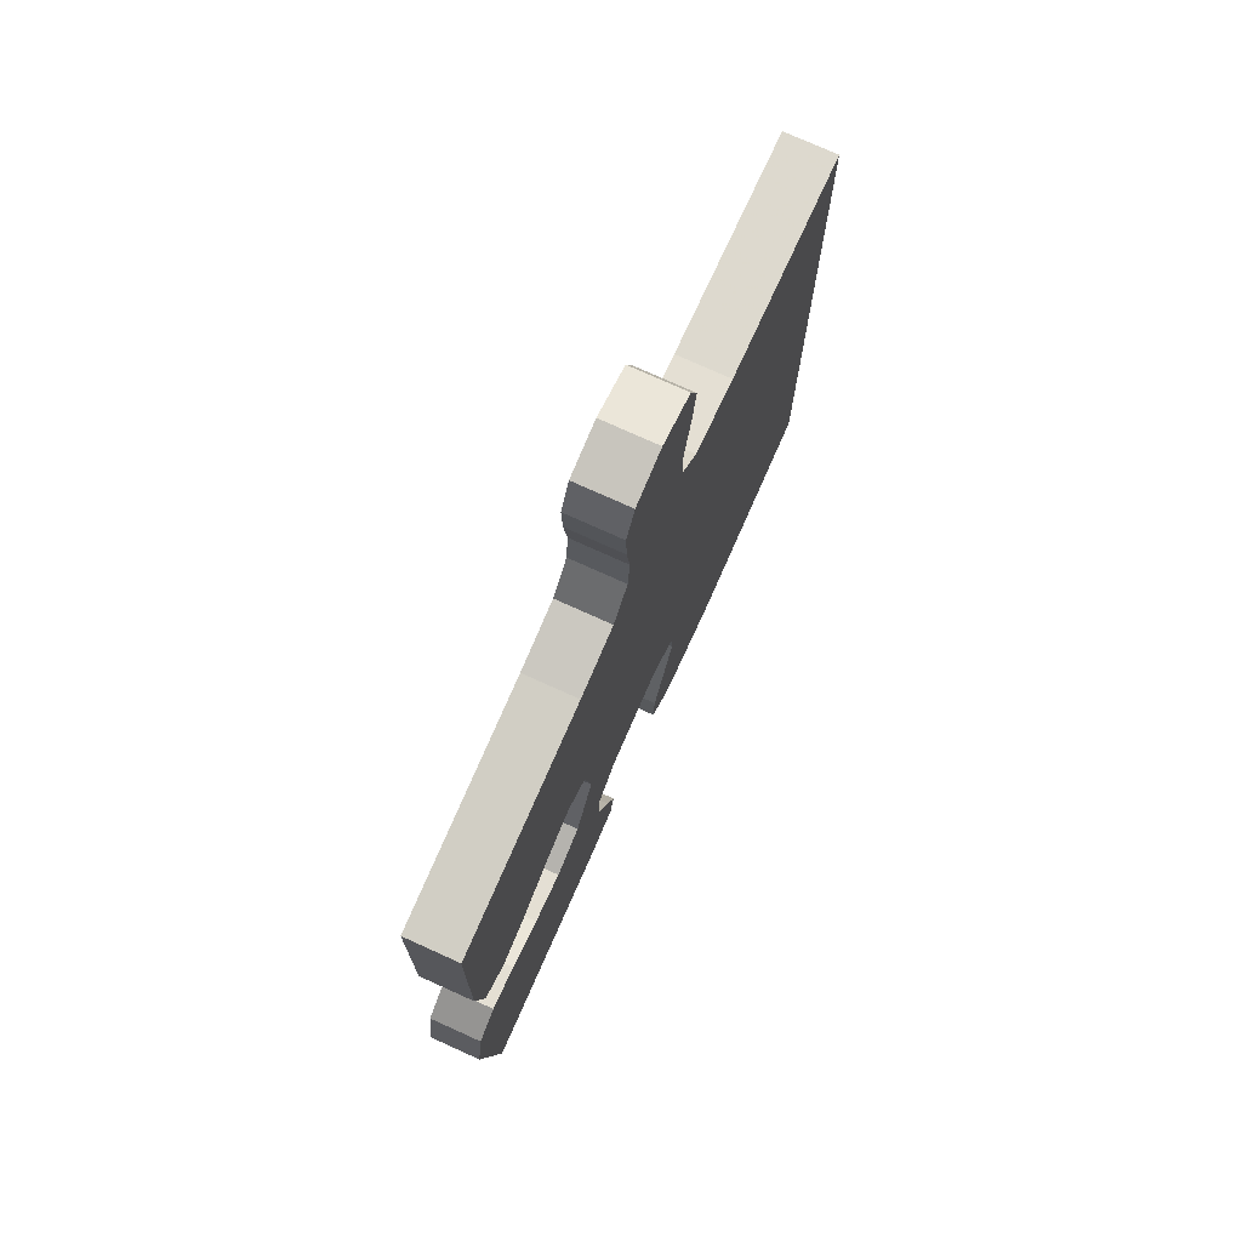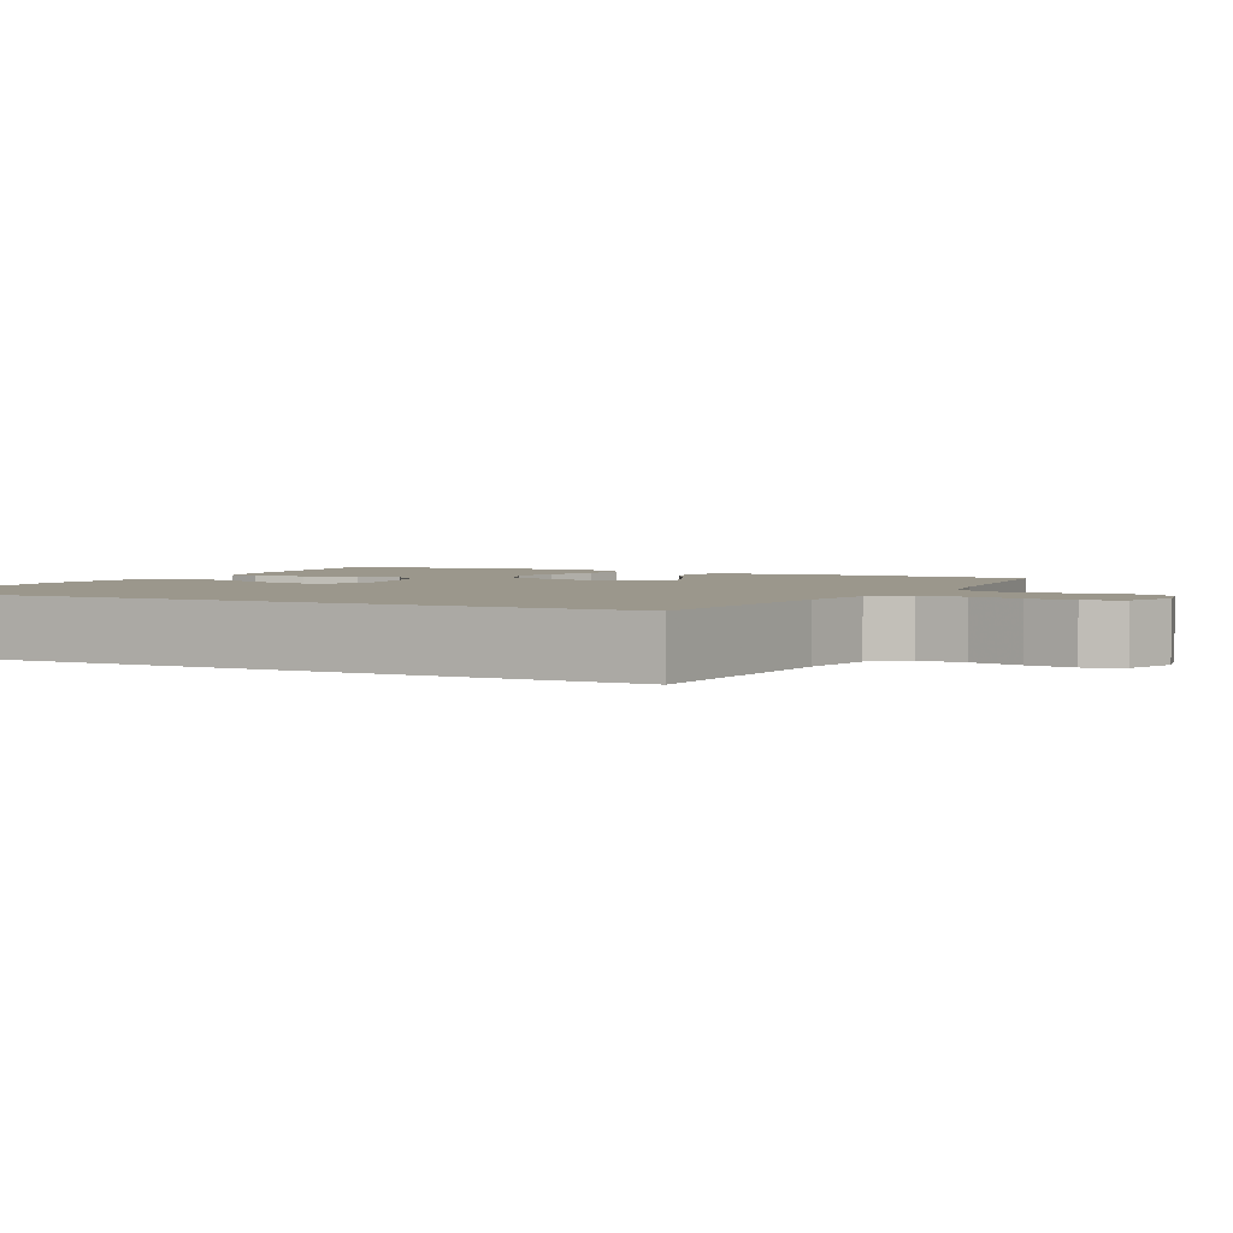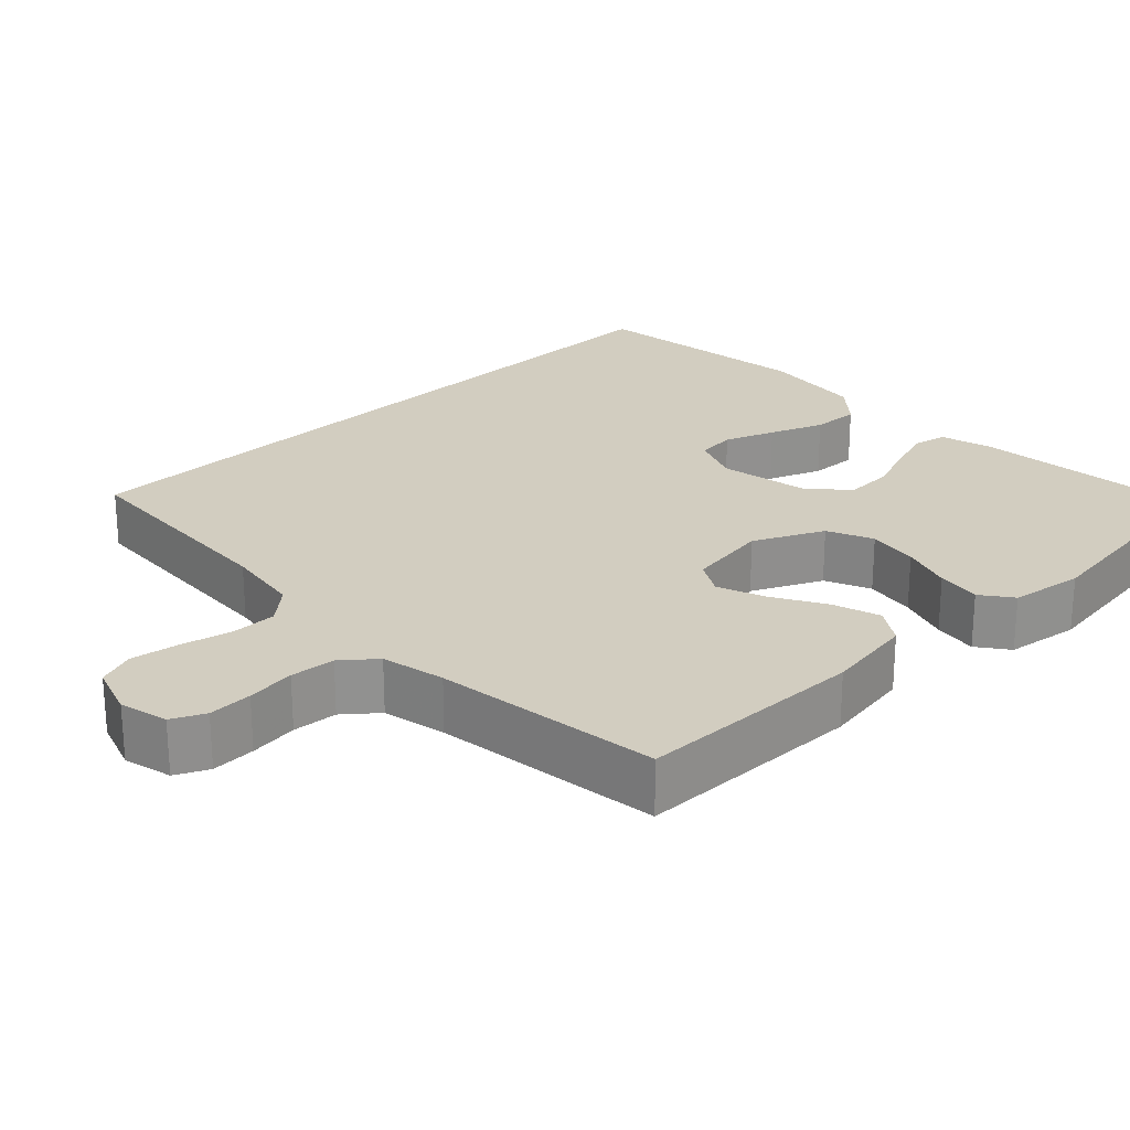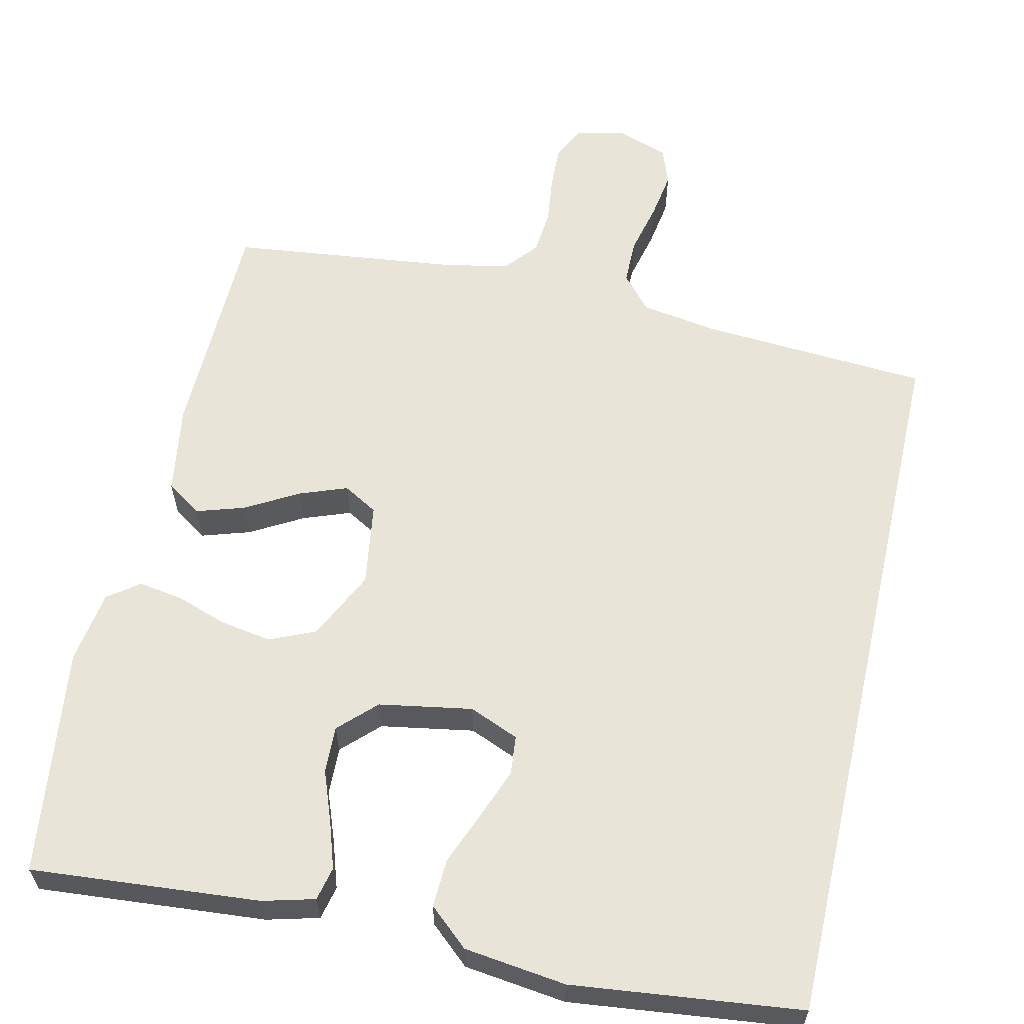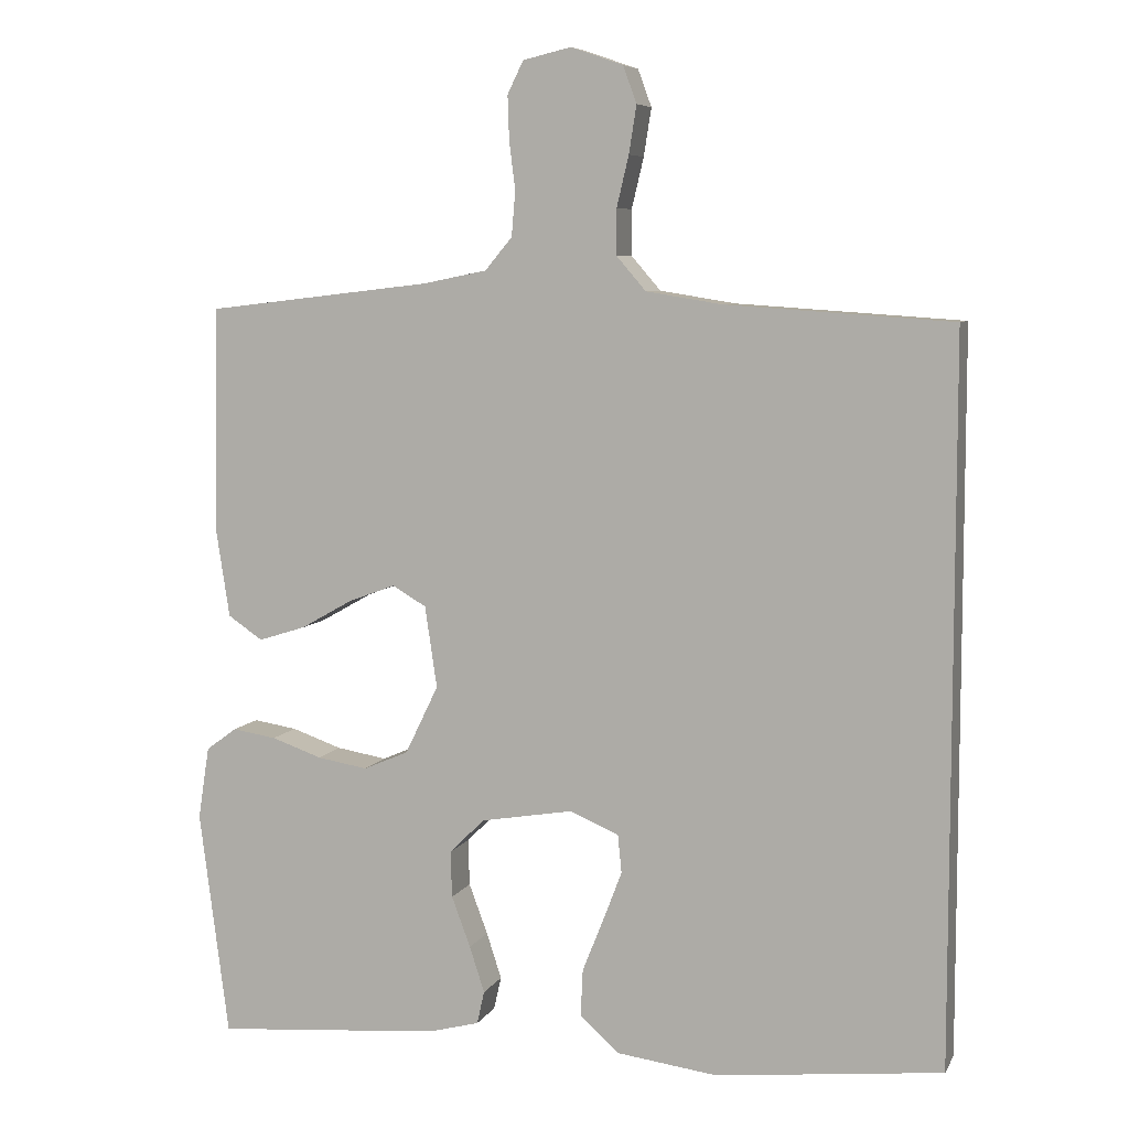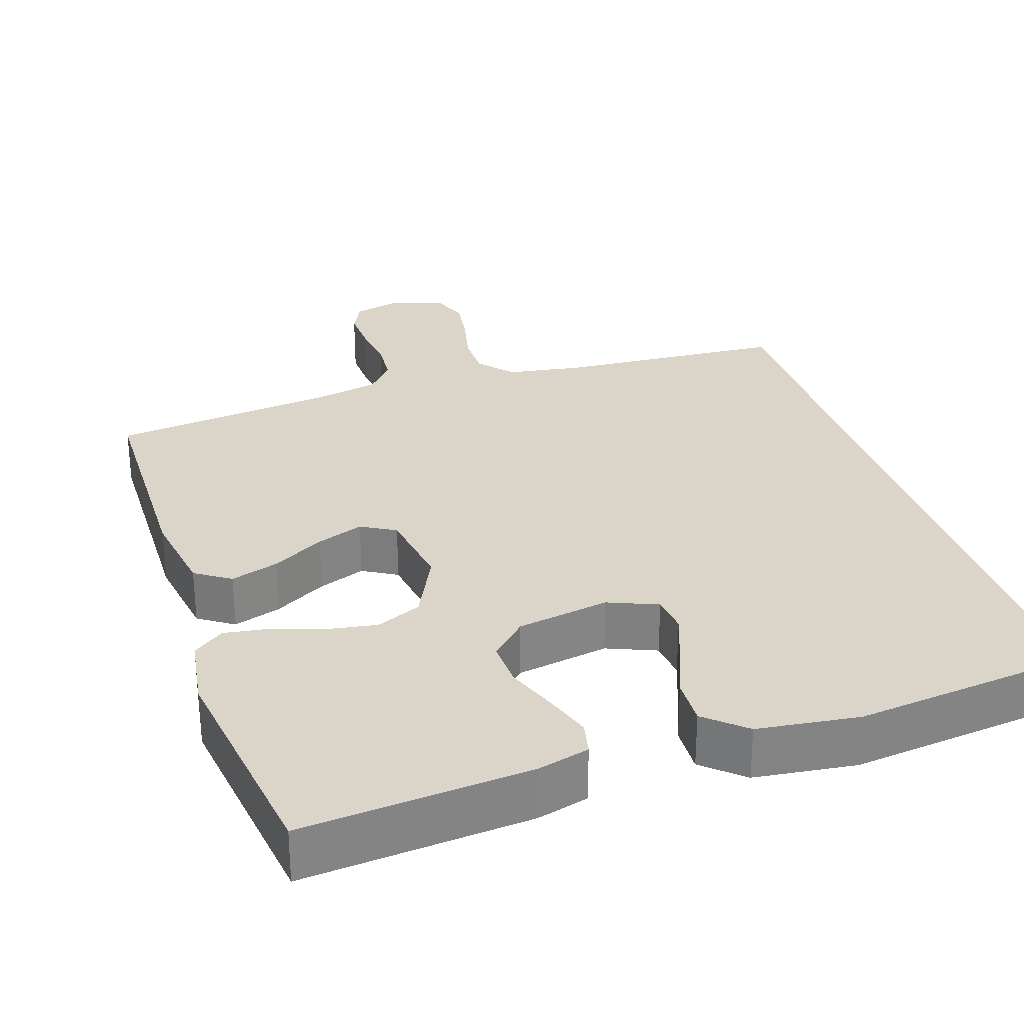
<metadata>
{"format":"obj","ext":"obj","renderer":"f3d","projection":"perspective","resolution":1024,"background":"white","views":[{"elev":75.7,"azim":114.3,"up":"+Z"},{"elev":2.8,"azim":-62.5,"up":"+Y"},{"elev":24.4,"azim":45.8,"up":"+Y"},{"elev":60.5,"azim":-167.2,"up":"+Y"},{"elev":7.1,"azim":-162.5,"up":"+Z"},{"elev":29.2,"azim":161.7,"up":"+Y"}]}
</metadata>
<code>
v -0.5 0.07 -0.462
v -0.5 0.07 0.49
v -0.2 0.07 0.51
v -0.1 0.07 0.526
v -0.061 0.07 0.571
v -0.061 0.07 0.631
v -0.077 0.07 0.698
v -0.087 0.07 0.761
v -0.069 0.07 0.81
v 0 0.07 0.834
v 0.064 0.07 0.819
v 0.085 0.07 0.776
v 0.083 0.07 0.718
v 0.075 0.07 0.654
v 0.08 0.07 0.595
v 0.116 0.07 0.552
v 0.2 0.07 0.535
v 0.5 0.07 0.5
v 0.506 0.07 0.2
v 0.488 0.07 0.083
v 0.442 0.07 0.052
v 0.379 0.07 0.072
v 0.31 0.07 0.111
v 0.248 0.07 0.134
v 0.203 0.07 0.108
v 0.187 0.07 0
v 0.231 0.07 -0.091
v 0.291 0.07 -0.117
v 0.358 0.07 -0.106
v 0.425 0.07 -0.083
v 0.483 0.07 -0.074
v 0.524 0.07 -0.104
v 0.539 0.07 -0.2
v 0.5 0.07 -0.5
v 0.2 0.07 -0.475
v 0.132 0.07 -0.457
v 0.122 0.07 -0.413
v 0.142 0.07 -0.352
v 0.167 0.07 -0.285
v 0.169 0.07 -0.223
v 0.122 0.07 -0.177
v 0 0.07 -0.156
v -0.065 0.07 -0.183
v -0.07 0.07 -0.234
v -0.045 0.07 -0.3
v -0.017 0.07 -0.37
v -0.014 0.07 -0.433
v -0.066 0.07 -0.479
v -0.2 0.07 -0.496
v -0.5 0 -0.462
v -0.5 0 0.49
v -0.2 0 0.51
v -0.1 0 0.526
v -0.061 0 0.571
v -0.061 0 0.631
v -0.077 0 0.698
v -0.087 0 0.761
v -0.069 0 0.81
v 0 0 0.834
v 0.064 0 0.819
v 0.085 0 0.776
v 0.083 0 0.718
v 0.075 0 0.654
v 0.08 0 0.595
v 0.116 0 0.552
v 0.2 0 0.535
v 0.5 0 0.5
v 0.506 0 0.2
v 0.488 0 0.083
v 0.442 0 0.052
v 0.379 0 0.072
v 0.31 0 0.111
v 0.248 0 0.134
v 0.203 0 0.108
v 0.187 0 0
v 0.231 0 -0.091
v 0.291 0 -0.117
v 0.358 0 -0.106
v 0.425 0 -0.083
v 0.483 0 -0.074
v 0.524 0 -0.104
v 0.539 0 -0.2
v 0.5 0 -0.5
v 0.2 0 -0.475
v 0.132 0 -0.457
v 0.122 0 -0.413
v 0.142 0 -0.352
v 0.167 0 -0.285
v 0.169 0 -0.223
v 0.122 0 -0.177
v 0 0 -0.156
v -0.065 0 -0.183
v -0.07 0 -0.234
v -0.045 0 -0.3
v -0.017 0 -0.37
v -0.014 0 -0.433
v -0.066 0 -0.479
v -0.2 0 -0.496
f 49 1 2
f 48 49 2
f 47 48 2
f 46 47 2
f 45 46 2
f 44 45 2
f 43 44 2 3
f 42 43 3 4
f 41 42 4 5
f 40 41 5 6
f 37 38 39
f 36 37 39
f 35 36 39
f 34 35 39
f 33 34 39
f 32 33 39
f 31 32 39
f 30 31 39
f 29 30 39
f 28 29 39 40
f 27 28 40
f 26 27 40
f 21 22 23
f 20 21 23
f 19 20 23
f 18 19 23
f 17 18 23
f 16 17 23 24
f 15 16 24 25
f 12 13 14
f 11 12 14
f 10 11 14
f 9 10 14
f 8 9 14
f 7 8 14
f 6 7 14
f 6 14 15
f 26 40 6 15
f 15 25 26
f 51 50 98
f 51 98 97
f 51 97 96
f 51 96 95
f 51 95 94
f 51 94 93
f 52 51 93 92
f 53 52 92 91
f 54 53 91 90
f 55 54 90 89
f 88 87 86
f 88 86 85
f 88 85 84
f 88 84 83
f 88 83 82
f 88 82 81
f 88 81 80
f 88 80 79
f 88 79 78
f 89 88 78 77
f 89 77 76
f 89 76 75
f 72 71 70
f 72 70 69
f 72 69 68
f 72 68 67
f 72 67 66
f 73 72 66 65
f 74 73 65 64
f 63 62 61
f 63 61 60
f 63 60 59
f 63 59 58
f 63 58 57
f 63 57 56
f 63 56 55
f 64 63 55
f 64 55 89 75
f 75 74 64
f 1 50 51 2
f 2 51 52 3
f 3 52 53 4
f 4 53 54 5
f 5 54 55 6
f 6 55 56 7
f 7 56 57 8
f 8 57 58 9
f 9 58 59 10
f 10 59 60 11
f 11 60 61 12
f 12 61 62 13
f 13 62 63 14
f 14 63 64 15
f 15 64 65 16
f 16 65 66 17
f 17 66 67 18
f 18 67 68 19
f 19 68 69 20
f 20 69 70 21
f 21 70 71 22
f 22 71 72 23
f 23 72 73 24
f 24 73 74 25
f 25 74 75 26
f 26 75 76 27
f 27 76 77 28
f 28 77 78 29
f 29 78 79 30
f 30 79 80 31
f 31 80 81 32
f 32 81 82 33
f 33 82 83 34
f 34 83 84 35
f 35 84 85 36
f 36 85 86 37
f 37 86 87 38
f 38 87 88 39
f 39 88 89 40
f 40 89 90 41
f 41 90 91 42
f 42 91 92 43
f 43 92 93 44
f 44 93 94 45
f 45 94 95 46
f 46 95 96 47
f 47 96 97 48
f 48 97 98 49
f 49 98 50 1

</code>
